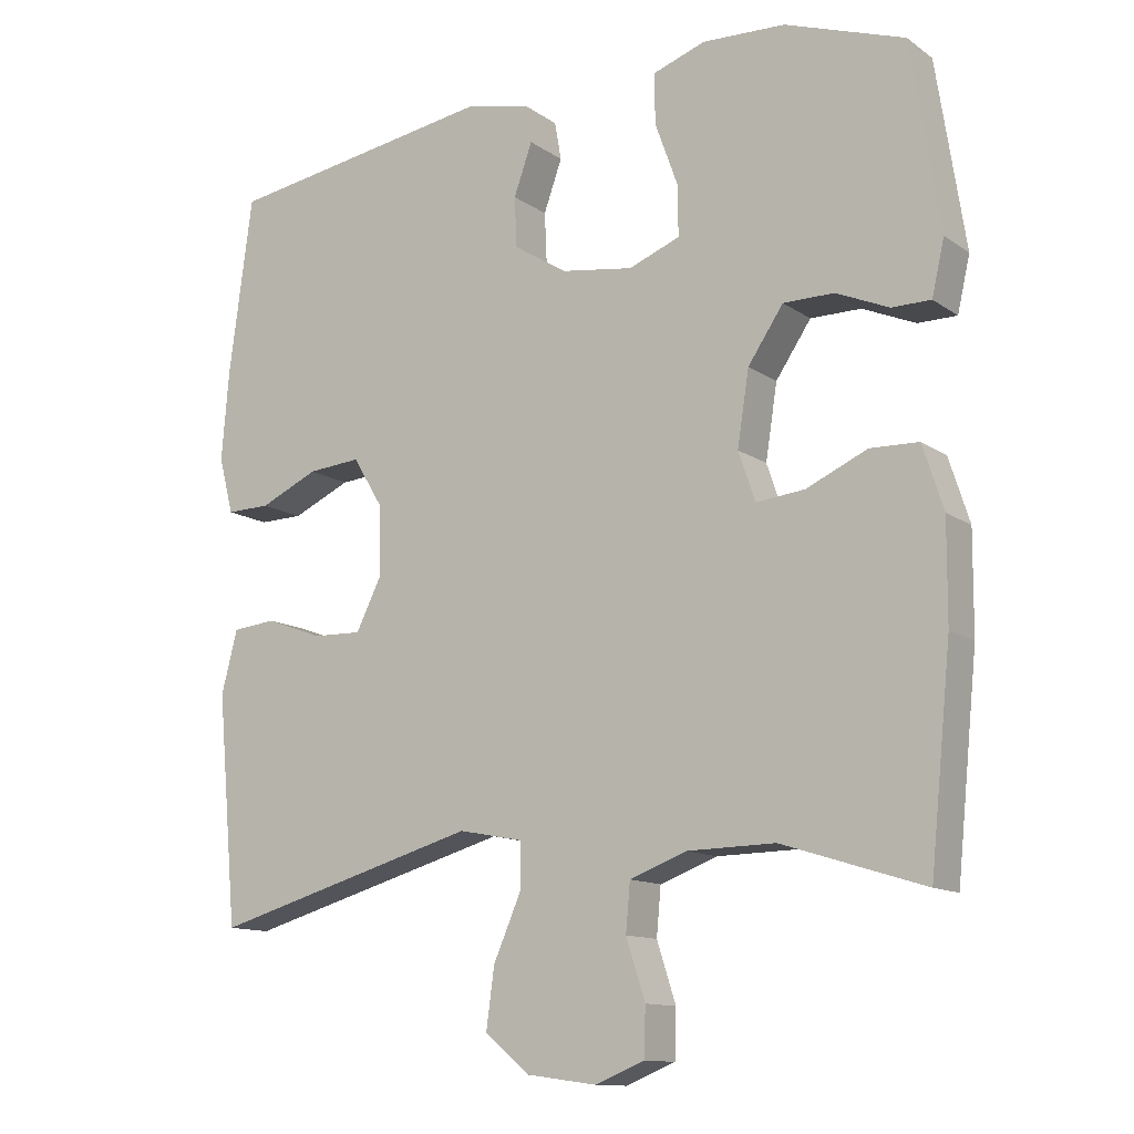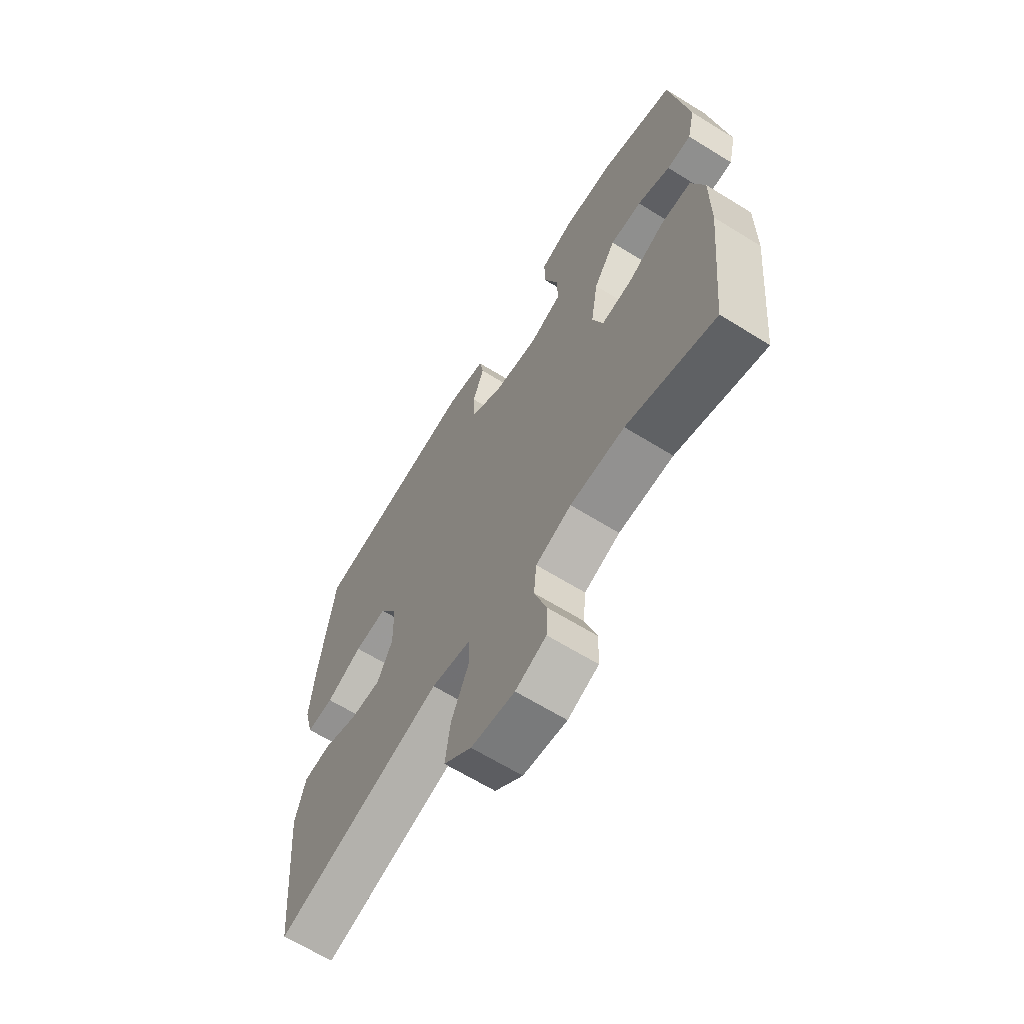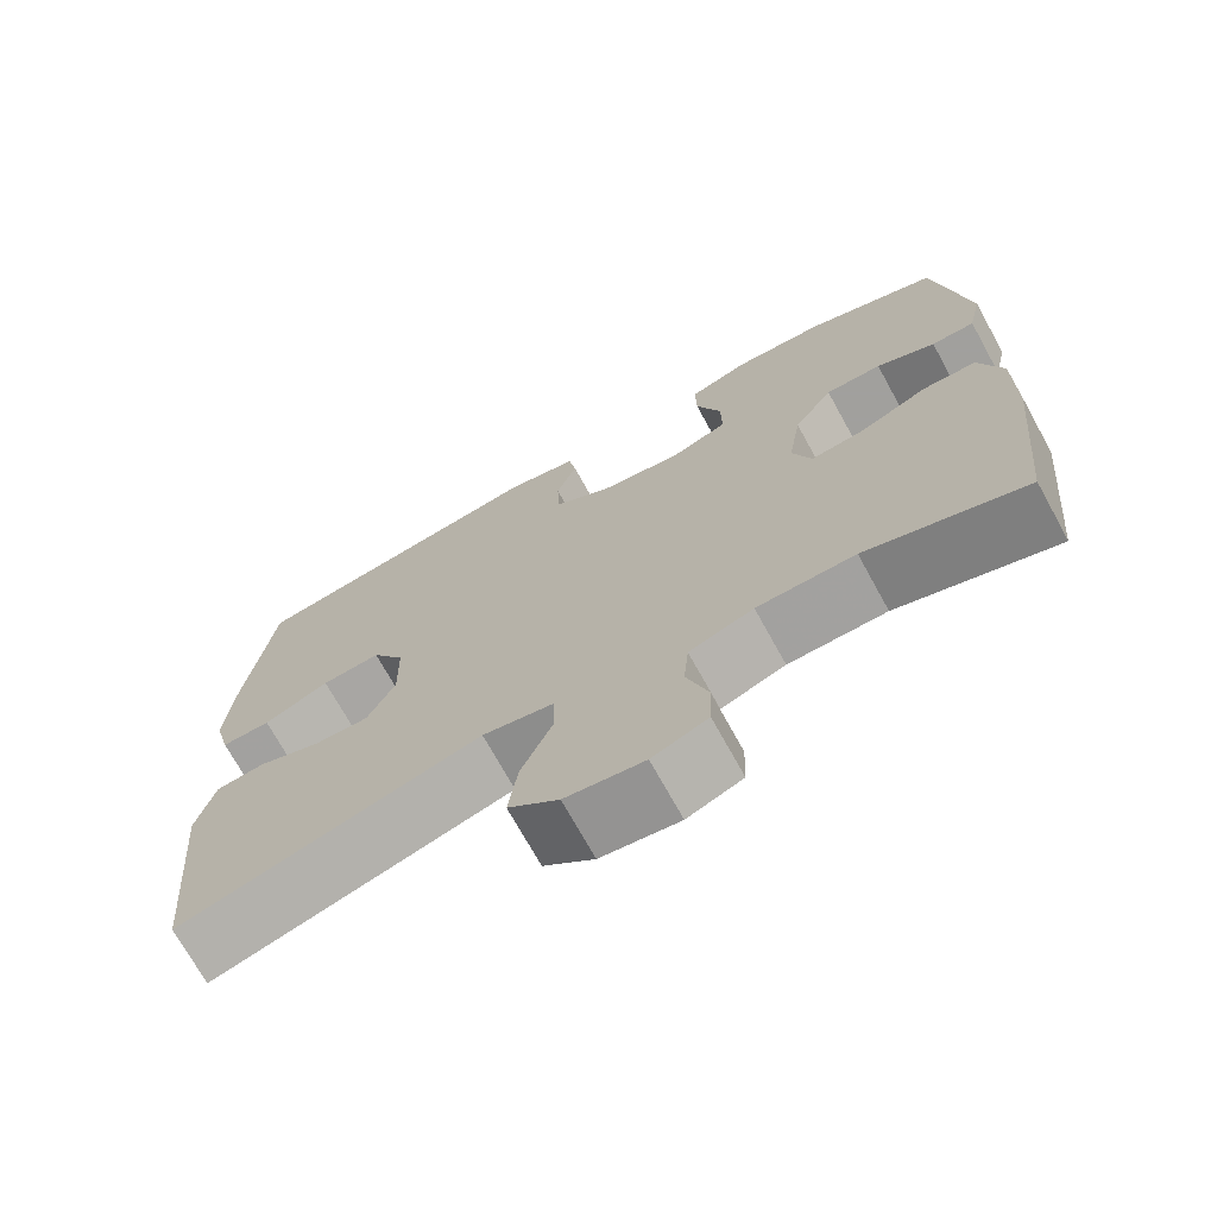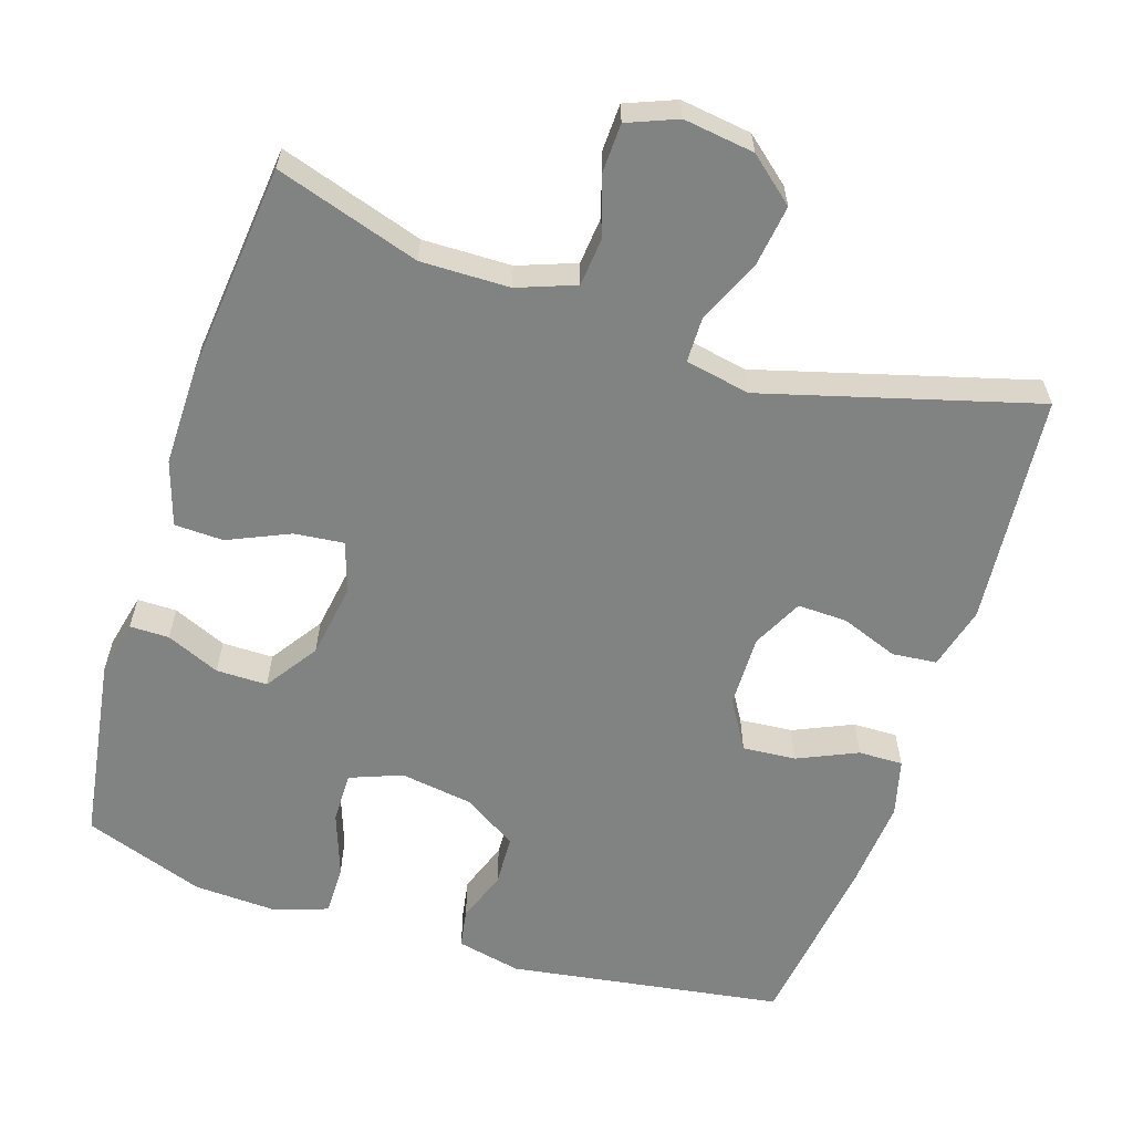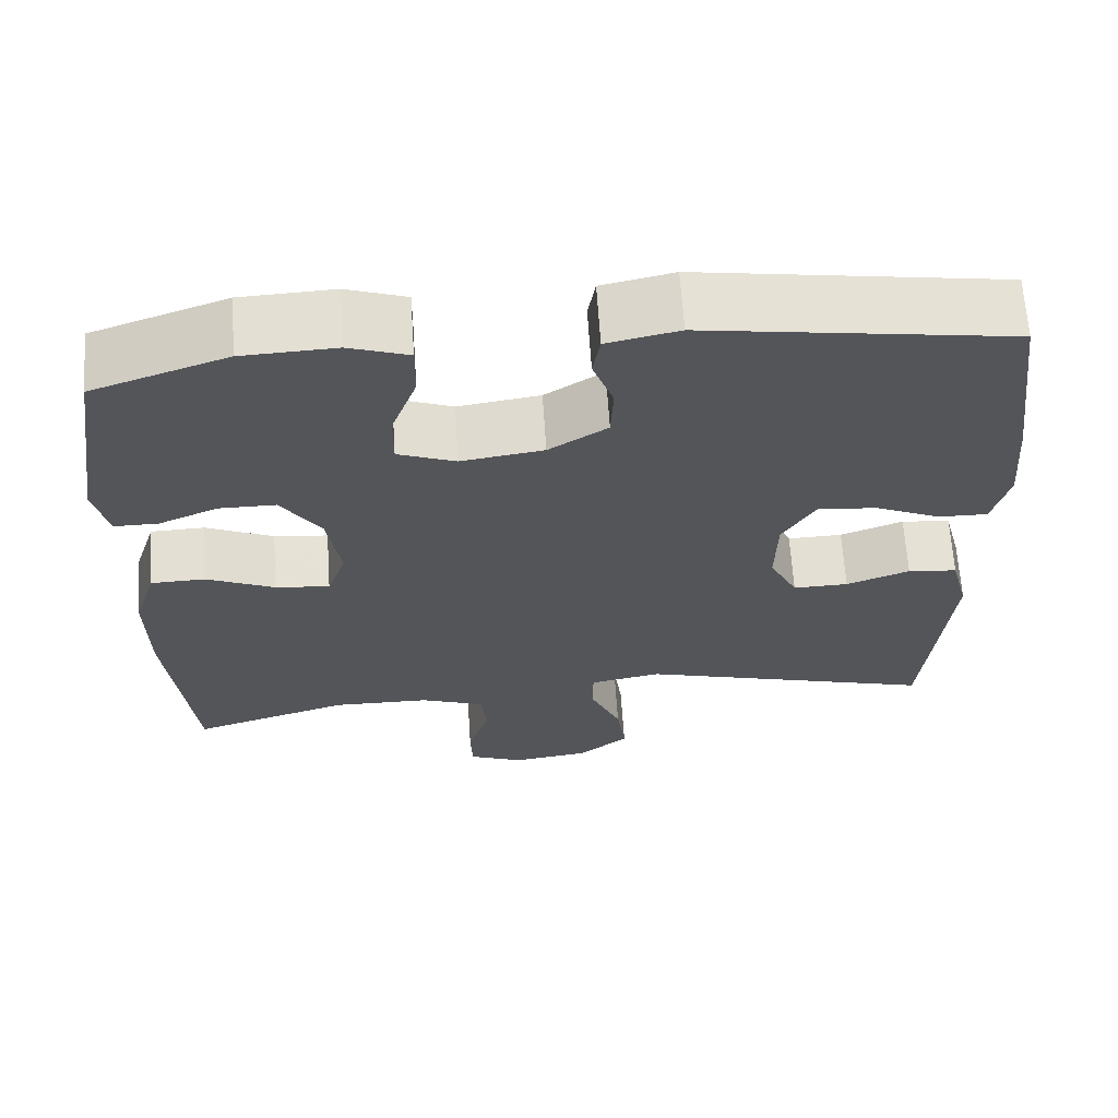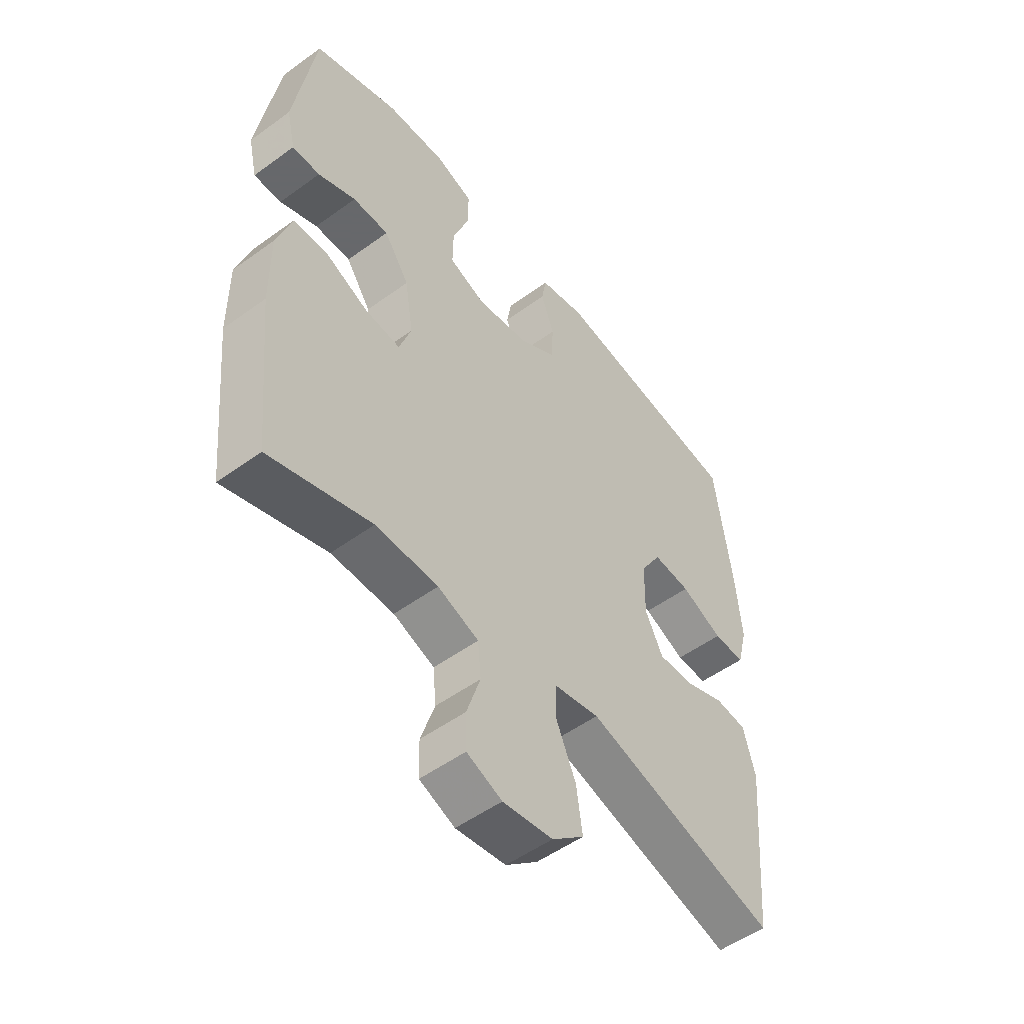
<metadata>
{"format":"obj","ext":"obj","renderer":"f3d","projection":"perspective","resolution":1024,"background":"white","views":[{"elev":-12.5,"azim":33.1,"up":"+Z"},{"elev":-65.2,"azim":58.1,"up":"+Z"},{"elev":-71.7,"azim":28.9,"up":"+Z"},{"elev":-60.6,"azim":162.0,"up":"+Y"},{"elev":65.5,"azim":176.2,"up":"+Z"},{"elev":-52.3,"azim":128.1,"up":"+Z"}]}
</metadata>
<code>
v -0.5 0.07 -0.5
v -0.528 0.07 -0.189
v -0.506 0.07 -0.104
v -0.446 0.07 -0.098
v -0.369 0.07 -0.127
v -0.302 0.07 -0.129
v -0.268 0.07 -0.061
v -0.27 0.07 0.037
v -0.31 0.07 0.103
v -0.382 0.07 0.097
v -0.462 0.07 0.061
v -0.522 0.07 0.06
v -0.542 0.07 0.137
v -0.532 0.07 0.259
v -0.5 0.07 0.5
v -0.13 0.07 0.557
v -0.043 0.07 0.538
v -0.034 0.07 0.486
v -0.059 0.07 0.416
v -0.056 0.07 0.348
v 0.015 0.07 0.302
v 0.115 0.07 0.287
v 0.185 0.07 0.314
v 0.184 0.07 0.383
v 0.153 0.07 0.469
v 0.152 0.07 0.537
v 0.224 0.07 0.562
v 0.337 0.07 0.557
v 0.5 0.07 0.5
v 0.539 0.07 0.246
v 0.522 0.07 0.172
v 0.469 0.07 0.172
v 0.397 0.07 0.203
v 0.328 0.07 0.203
v 0.28 0.07 0.132
v 0.264 0.07 0.031
v 0.287 0.07 -0.036
v 0.353 0.07 -0.029
v 0.436 0.07 0.008
v 0.502 0.07 0.006
v 0.53 0.07 -0.081
v 0.529 0.07 -0.216
v 0.5 0.07 -0.5
v 0.307 0.07 -0.439
v 0.188 0.07 -0.441
v 0.11 0.07 -0.47
v 0.104 0.07 -0.535
v 0.13 0.07 -0.615
v 0.128 0.07 -0.68
v 0.061 0.07 -0.707
v -0.034 0.07 -0.694
v -0.095 0.07 -0.643
v -0.084 0.07 -0.562
v -0.046 0.07 -0.475
v -0.047 0.07 -0.414
v -0.134 0.07 -0.397
v -0.5 0 -0.5
v -0.528 0 -0.189
v -0.506 0 -0.104
v -0.446 0 -0.098
v -0.369 0 -0.127
v -0.302 0 -0.129
v -0.268 0 -0.061
v -0.27 0 0.037
v -0.31 0 0.103
v -0.382 0 0.097
v -0.462 0 0.061
v -0.522 0 0.06
v -0.542 0 0.137
v -0.532 0 0.259
v -0.5 0 0.5
v -0.13 0 0.557
v -0.043 0 0.538
v -0.034 0 0.486
v -0.059 0 0.416
v -0.056 0 0.348
v 0.015 0 0.302
v 0.115 0 0.287
v 0.185 0 0.314
v 0.184 0 0.383
v 0.153 0 0.469
v 0.152 0 0.537
v 0.224 0 0.562
v 0.337 0 0.557
v 0.5 0 0.5
v 0.539 0 0.246
v 0.522 0 0.172
v 0.469 0 0.172
v 0.397 0 0.203
v 0.328 0 0.203
v 0.28 0 0.132
v 0.264 0 0.031
v 0.287 0 -0.036
v 0.353 0 -0.029
v 0.436 0 0.008
v 0.502 0 0.006
v 0.53 0 -0.081
v 0.529 0 -0.216
v 0.5 0 -0.5
v 0.307 0 -0.439
v 0.188 0 -0.441
v 0.11 0 -0.47
v 0.104 0 -0.535
v 0.13 0 -0.615
v 0.128 0 -0.68
v 0.061 0 -0.707
v -0.034 0 -0.694
v -0.095 0 -0.643
v -0.084 0 -0.562
v -0.046 0 -0.475
v -0.047 0 -0.414
v -0.134 0 -0.397
f 51 52 53 54
f 51 54 55
f 50 51 55
f 47 48 49 50
f 46 47 50 55
f 45 46 55
f 44 45 55 56
f 42 43 44
f 41 42 44 56
f 38 39 40 41
f 37 38 41 56
f 30 31 32 33
f 30 33 34
f 29 30 34
f 28 29 34 35
f 24 25 26 27
f 23 24 27 28
f 16 17 18 19
f 16 19 20
f 15 16 20
f 14 15 20 21
f 10 11 12 13
f 9 10 13 14
f 2 3 4 5
f 2 5 6
f 1 2 6
f 36 37 56 1
f 23 28 35 36
f 22 23 36 1
f 9 14 21 22
f 8 9 22
f 7 8 22
f 6 7 22
f 1 6 22
f 110 109 108 107
f 111 110 107
f 111 107 106
f 106 105 104 103
f 111 106 103 102
f 111 102 101
f 112 111 101 100
f 100 99 98
f 112 100 98 97
f 97 96 95 94
f 112 97 94 93
f 89 88 87 86
f 90 89 86
f 90 86 85
f 91 90 85 84
f 83 82 81 80
f 84 83 80 79
f 75 74 73 72
f 76 75 72
f 76 72 71
f 77 76 71 70
f 69 68 67 66
f 70 69 66 65
f 61 60 59 58
f 62 61 58
f 62 58 57
f 57 112 93 92
f 92 91 84 79
f 57 92 79 78
f 78 77 70 65
f 78 65 64
f 78 64 63
f 78 63 62
f 78 62 57
f 1 57 58 2
f 2 58 59 3
f 3 59 60 4
f 4 60 61 5
f 5 61 62 6
f 6 62 63 7
f 7 63 64 8
f 8 64 65 9
f 9 65 66 10
f 10 66 67 11
f 11 67 68 12
f 12 68 69 13
f 13 69 70 14
f 14 70 71 15
f 15 71 72 16
f 16 72 73 17
f 17 73 74 18
f 18 74 75 19
f 19 75 76 20
f 20 76 77 21
f 21 77 78 22
f 22 78 79 23
f 23 79 80 24
f 24 80 81 25
f 25 81 82 26
f 26 82 83 27
f 27 83 84 28
f 28 84 85 29
f 29 85 86 30
f 30 86 87 31
f 31 87 88 32
f 32 88 89 33
f 33 89 90 34
f 34 90 91 35
f 35 91 92 36
f 36 92 93 37
f 37 93 94 38
f 38 94 95 39
f 39 95 96 40
f 40 96 97 41
f 41 97 98 42
f 42 98 99 43
f 43 99 100 44
f 44 100 101 45
f 45 101 102 46
f 46 102 103 47
f 47 103 104 48
f 48 104 105 49
f 49 105 106 50
f 50 106 107 51
f 51 107 108 52
f 52 108 109 53
f 53 109 110 54
f 54 110 111 55
f 55 111 112 56
f 56 112 57 1

</code>
